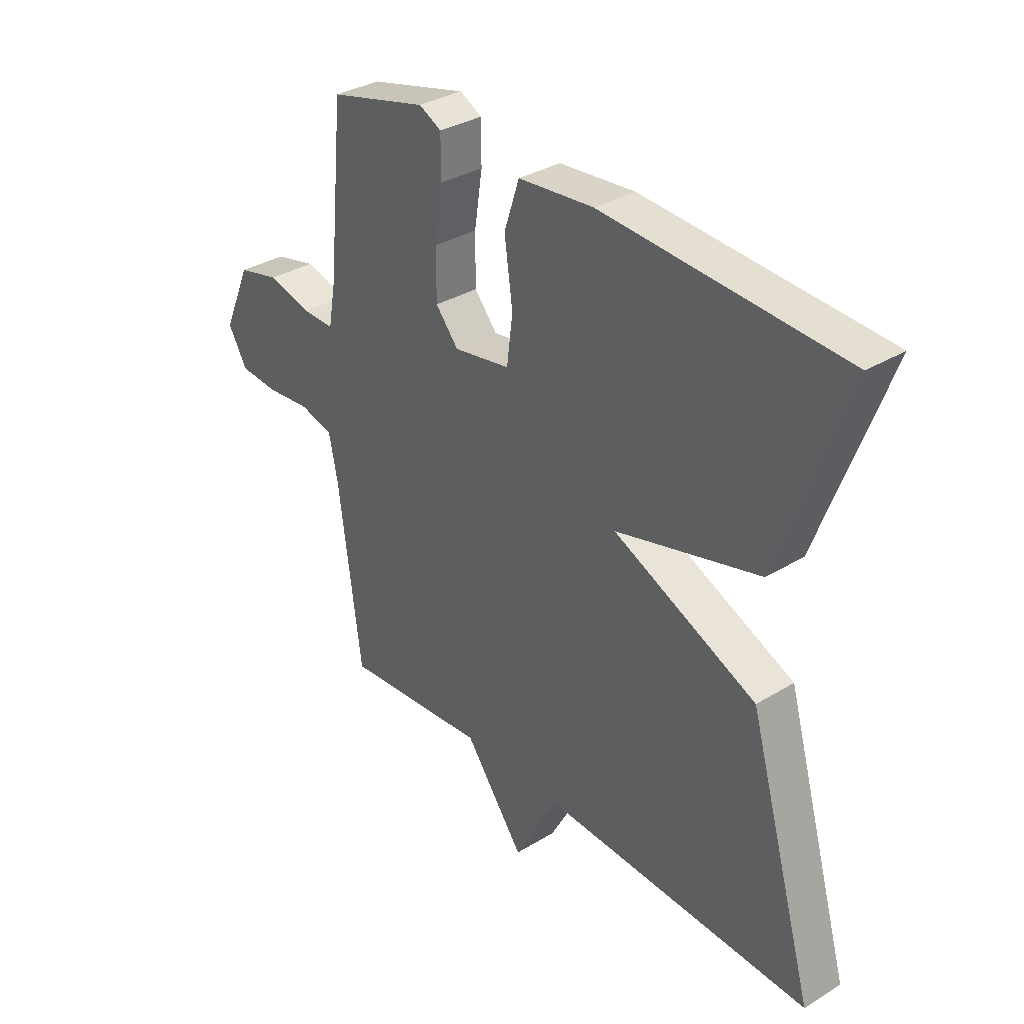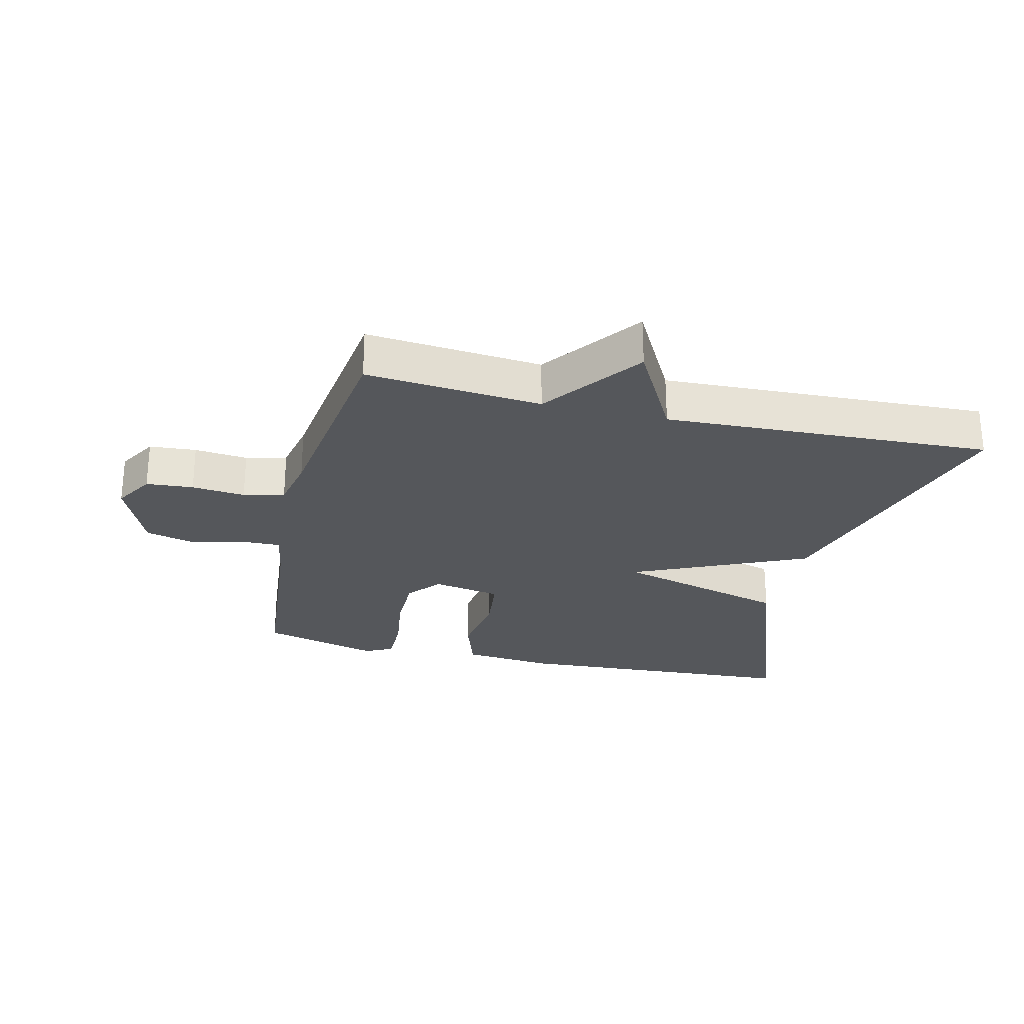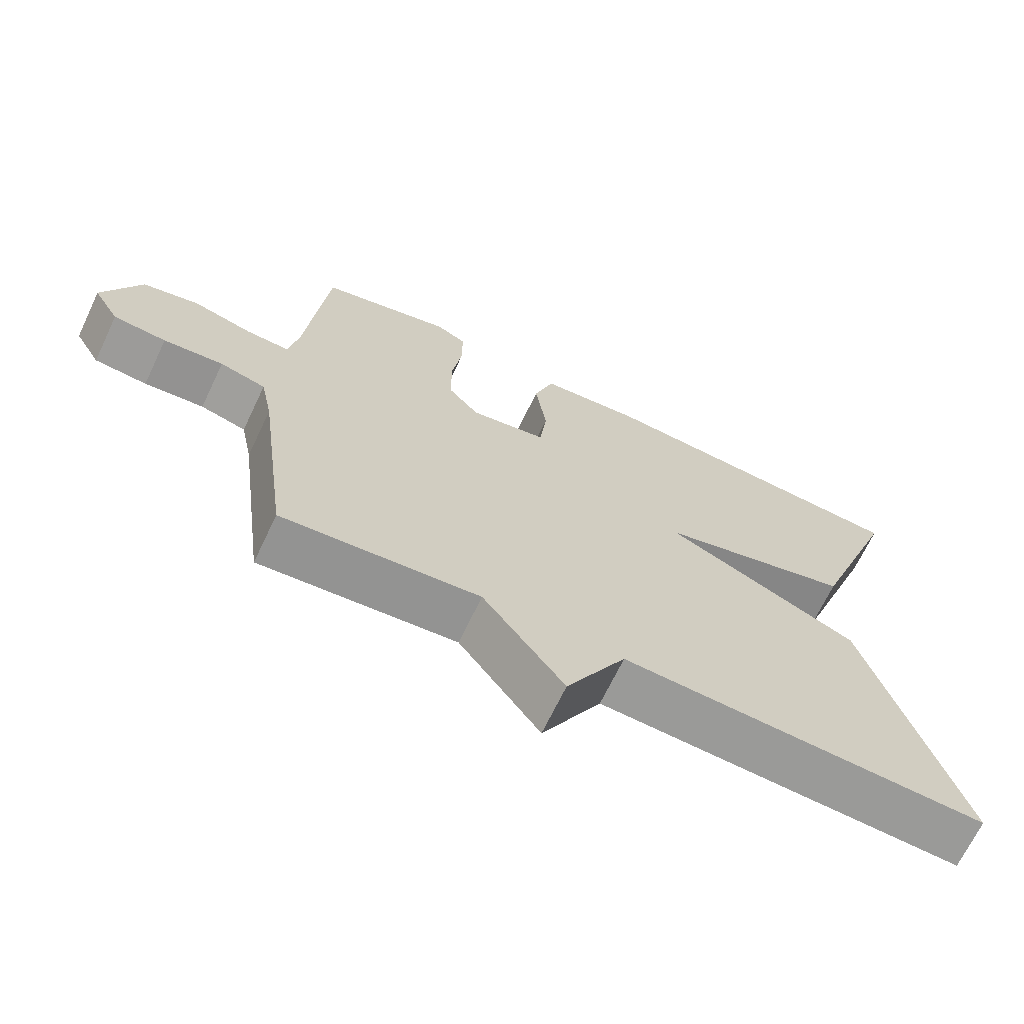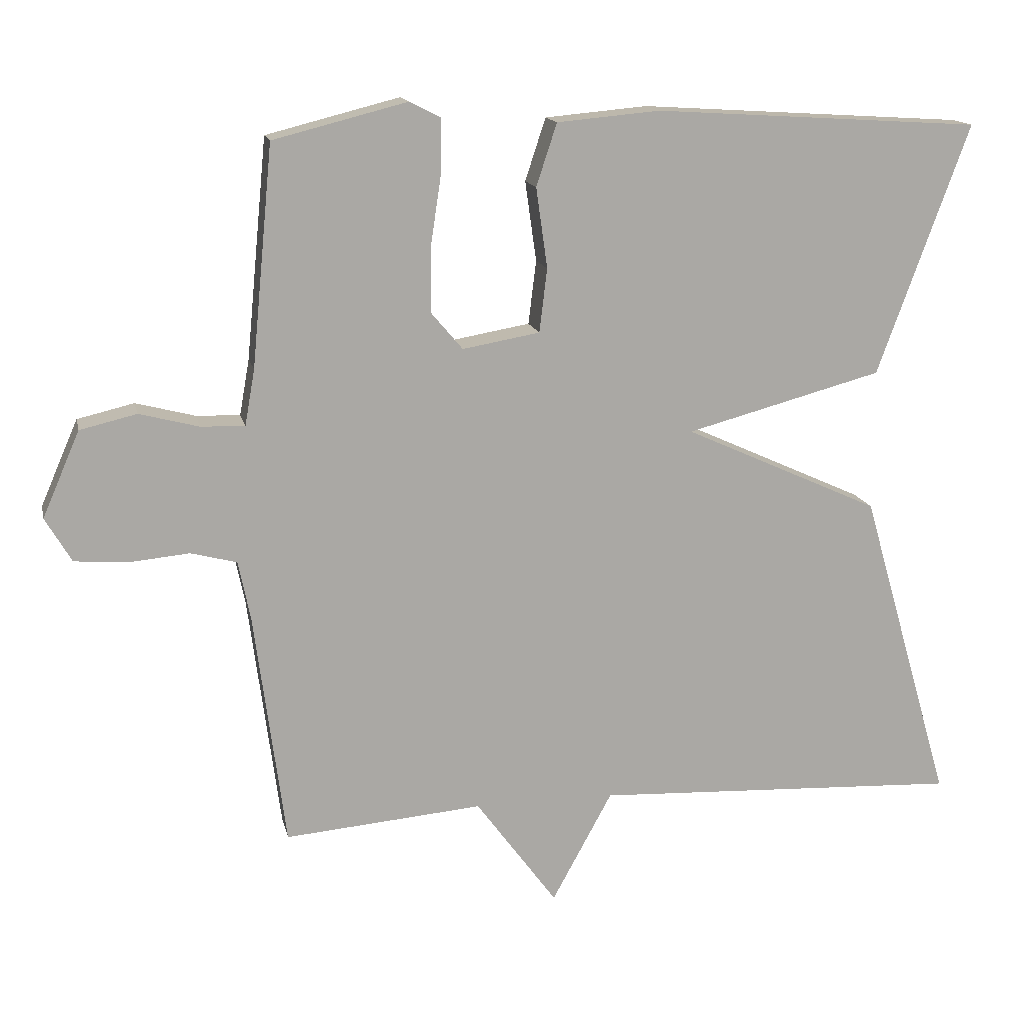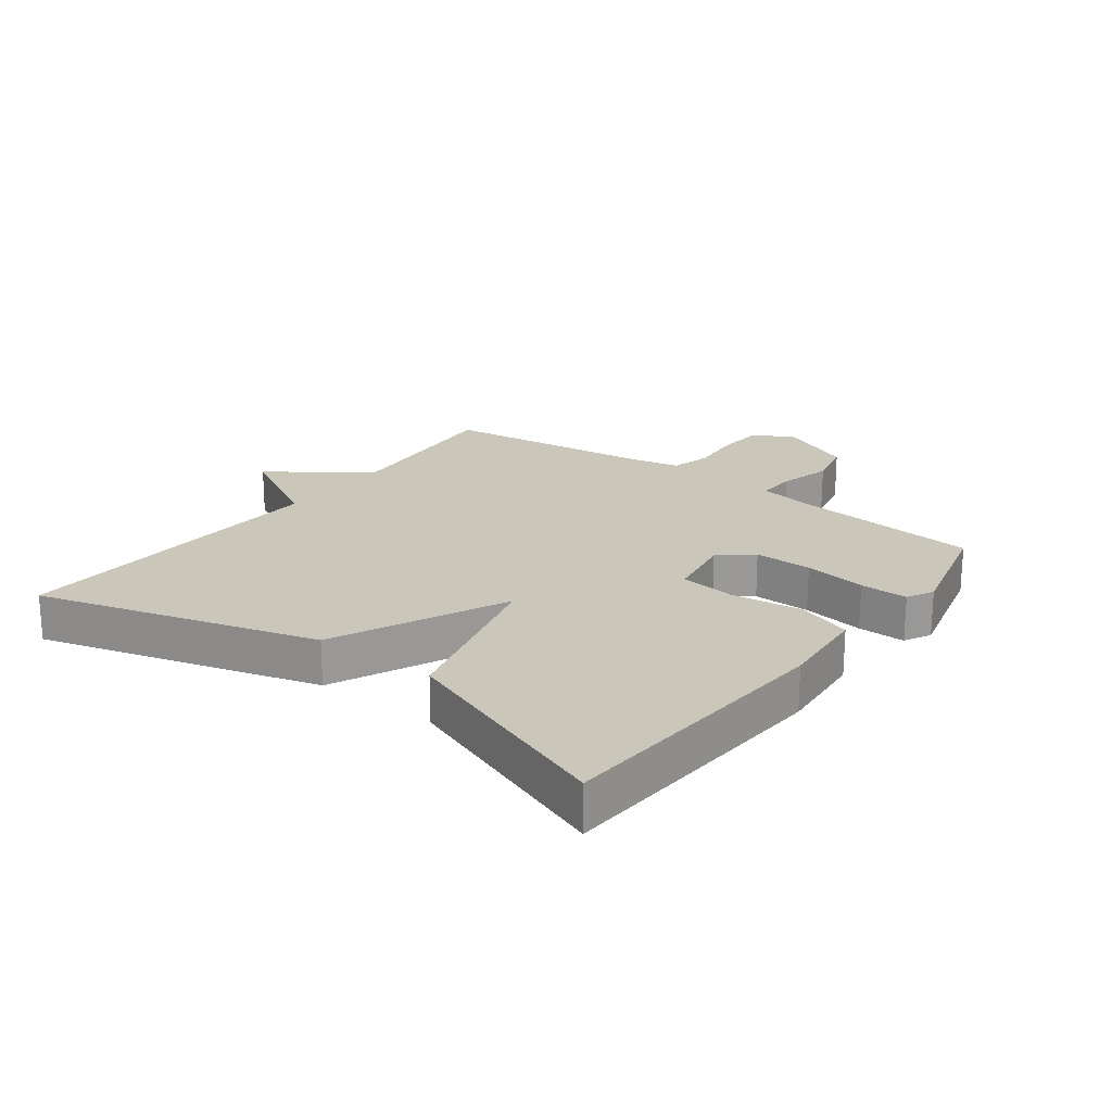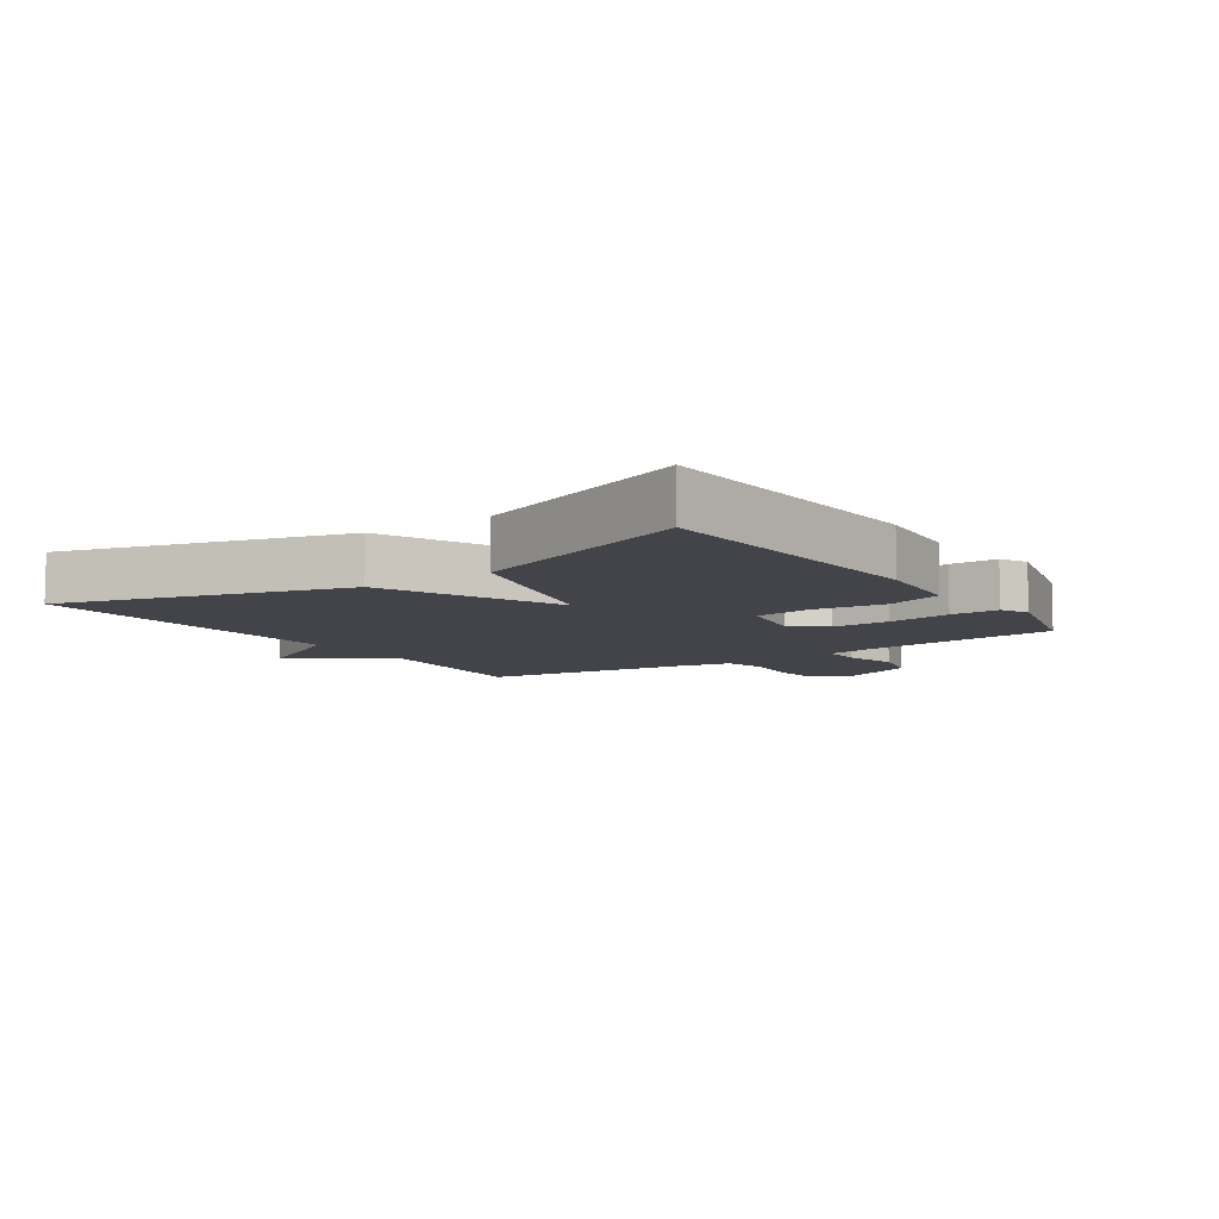
<metadata>
{"format":"obj","ext":"obj","renderer":"f3d","projection":"perspective","resolution":1024,"background":"white","views":[{"elev":33.5,"azim":-129.9,"up":"+Z"},{"elev":-26.7,"azim":166.4,"up":"+Y"},{"elev":-68.4,"azim":154.5,"up":"+Z"},{"elev":14.9,"azim":167.8,"up":"+Z"},{"elev":21.2,"azim":-52.9,"up":"+Y"},{"elev":-8.4,"azim":-55.6,"up":"+Y"}]}
</metadata>
<code>
v 0.5 0.07 0.5
v 0.53 0.07 0.19
v 0.544 0.07 0.111
v 0.606 0.07 0.113
v 0.69 0.07 0.135
v 0.77 0.07 0.116
v 0.823 0.07 -0.005
v 0.786 0.07 -0.068
v 0.711 0.07 -0.074
v 0.626 0.07 -0.066
v 0.561 0.07 -0.083
v 0.544 0.07 -0.166
v 0.5 0.07 -0.5
v 0.22 0.07 -0.476
v 0.105 0.07 -0.632
v 0.02 0.07 -0.476
v -0.5 0.07 -0.5
v -0.371 0.07 -0.054
v -0.094 0.07 0.072
v -0.371 0.07 0.146
v -0.5 0.07 0.5
v -0.039 0.07 0.529
v 0.106 0.07 0.516
v 0.135 0.07 0.428
v 0.119 0.07 0.315
v 0.13 0.07 0.225
v 0.239 0.07 0.206
v 0.283 0.07 0.258
v 0.283 0.07 0.35
v 0.268 0.07 0.45
v 0.268 0.07 0.526
v 0.311 0.07 0.548
v 0.5 0 0.5
v 0.53 0 0.19
v 0.544 0 0.111
v 0.606 0 0.113
v 0.69 0 0.135
v 0.77 0 0.116
v 0.823 0 -0.005
v 0.786 0 -0.068
v 0.711 0 -0.074
v 0.626 0 -0.066
v 0.561 0 -0.083
v 0.544 0 -0.166
v 0.5 0 -0.5
v 0.22 0 -0.476
v 0.105 0 -0.632
v 0.02 0 -0.476
v -0.5 0 -0.5
v -0.371 0 -0.054
v -0.094 0 0.072
v -0.371 0 0.146
v -0.5 0 0.5
v -0.039 0 0.529
v 0.106 0 0.516
v 0.135 0 0.428
v 0.119 0 0.315
v 0.13 0 0.225
v 0.239 0 0.206
v 0.283 0 0.258
v 0.283 0 0.35
v 0.268 0 0.45
v 0.268 0 0.526
v 0.311 0 0.548
f 32 1 2
f 31 32 2
f 30 31 2
f 29 30 2
f 28 29 2 3
f 27 28 3
f 26 27 3
f 23 24 25
f 22 23 25
f 21 22 25
f 20 21 25
f 19 20 25
f 19 25 26
f 16 17 18 19
f 19 26 3
f 16 19 3
f 15 16 3
f 14 15 3
f 12 13 14 3
f 8 9 10
f 7 8 10
f 6 7 10
f 5 6 10
f 4 5 10
f 4 10 11
f 3 4 11
f 3 11 12
f 34 33 64
f 34 64 63
f 34 63 62
f 34 62 61
f 35 34 61 60
f 35 60 59
f 35 59 58
f 57 56 55
f 57 55 54
f 57 54 53
f 57 53 52
f 57 52 51
f 58 57 51
f 51 50 49 48
f 35 58 51
f 35 51 48
f 35 48 47
f 35 47 46
f 35 46 45 44
f 42 41 40
f 42 40 39
f 42 39 38
f 42 38 37
f 42 37 36
f 43 42 36
f 43 36 35
f 44 43 35
f 1 33 34 2
f 2 34 35 3
f 3 35 36 4
f 4 36 37 5
f 5 37 38 6
f 6 38 39 7
f 7 39 40 8
f 8 40 41 9
f 9 41 42 10
f 10 42 43 11
f 11 43 44 12
f 12 44 45 13
f 13 45 46 14
f 14 46 47 15
f 15 47 48 16
f 16 48 49 17
f 17 49 50 18
f 18 50 51 19
f 19 51 52 20
f 20 52 53 21
f 21 53 54 22
f 22 54 55 23
f 23 55 56 24
f 24 56 57 25
f 25 57 58 26
f 26 58 59 27
f 27 59 60 28
f 28 60 61 29
f 29 61 62 30
f 30 62 63 31
f 31 63 64 32
f 32 64 33 1

</code>
